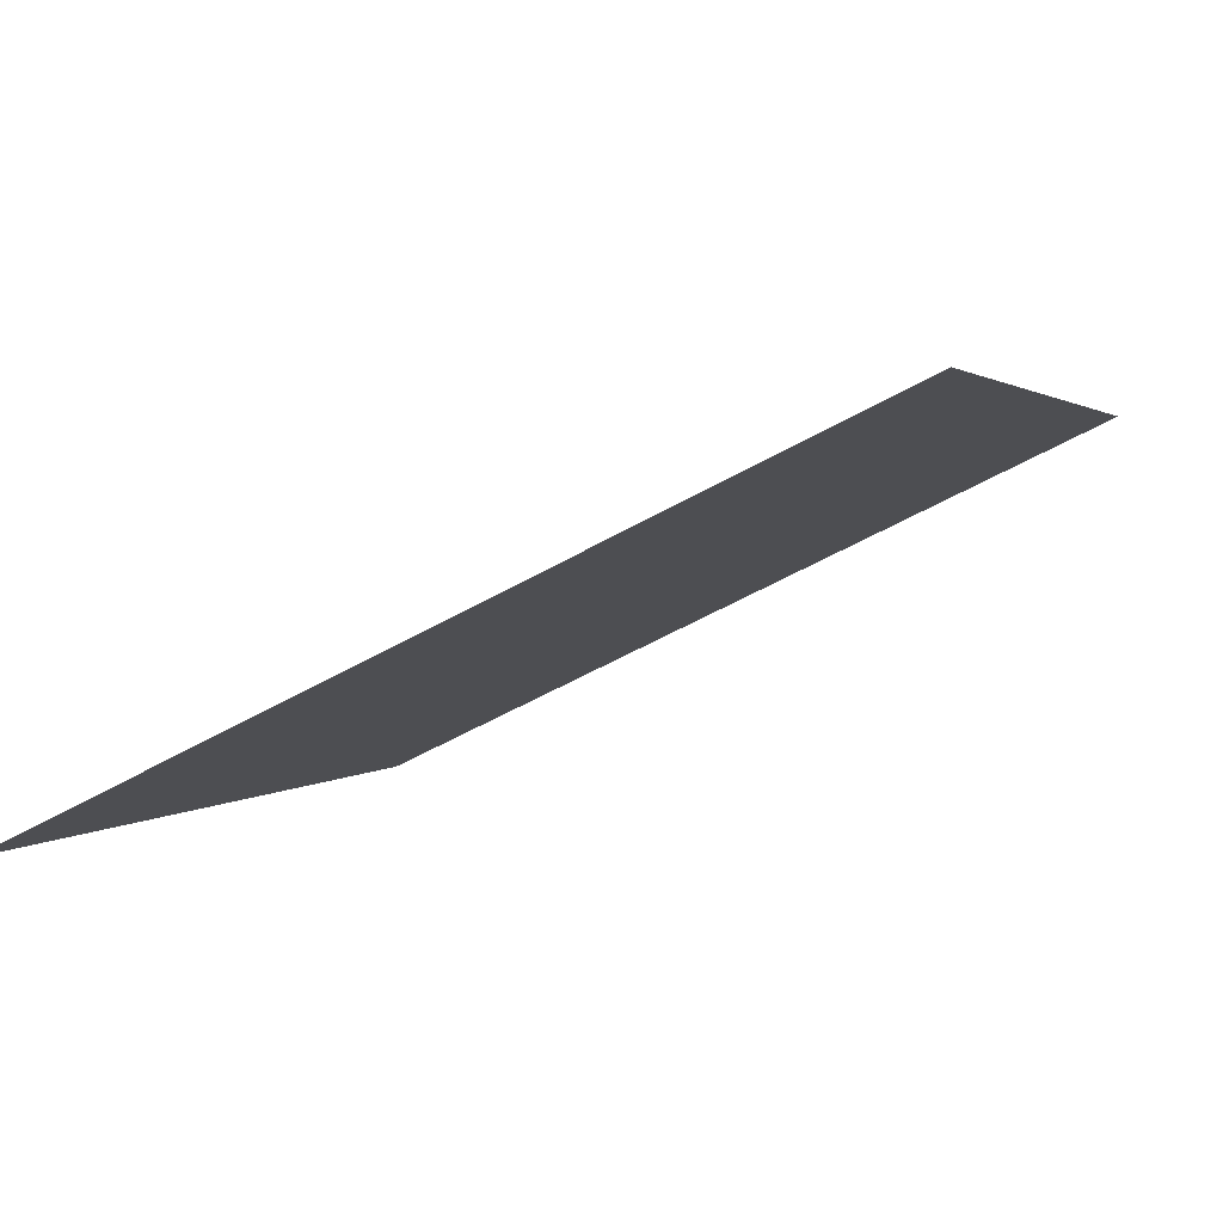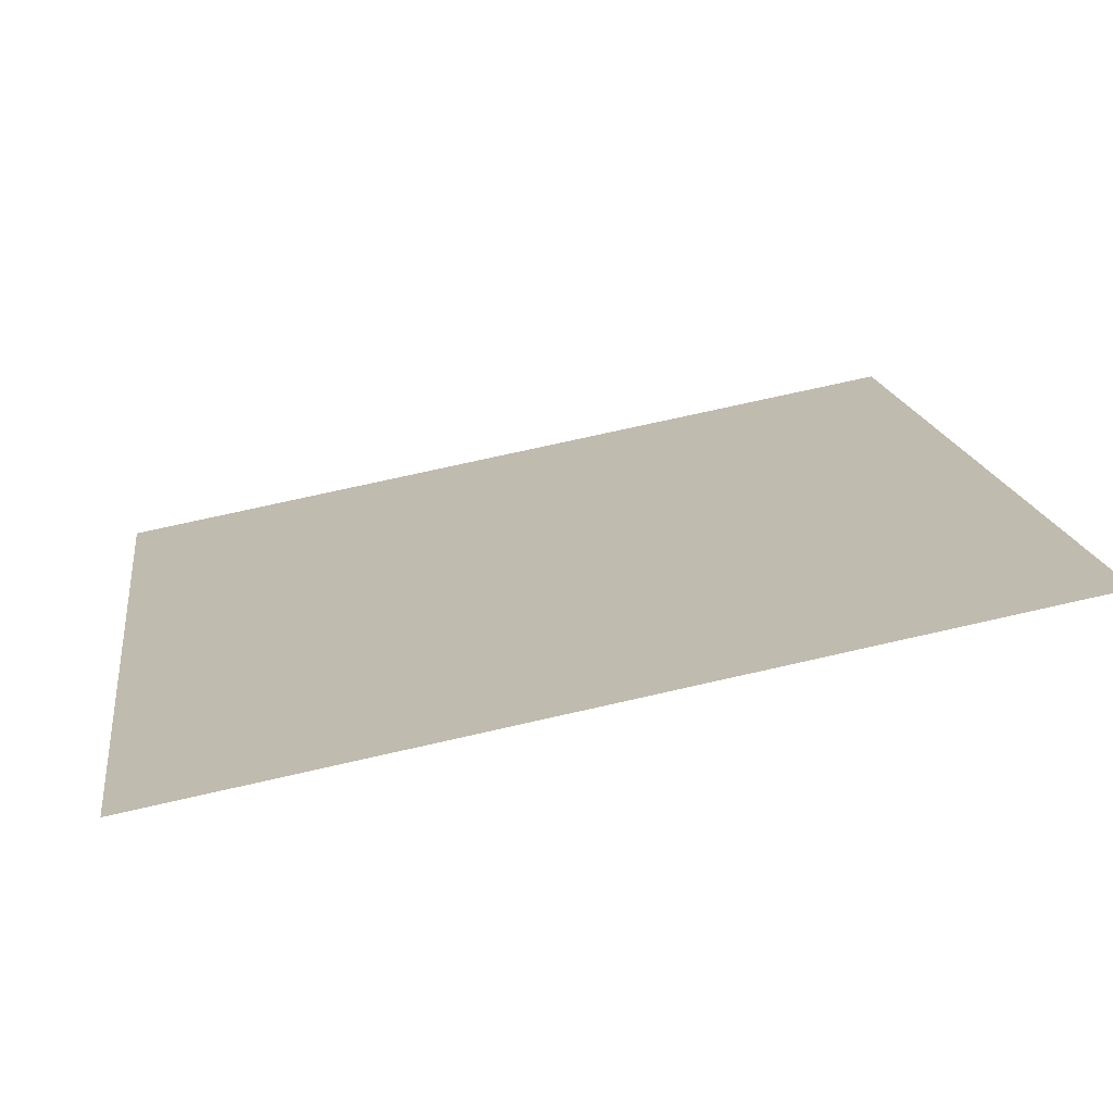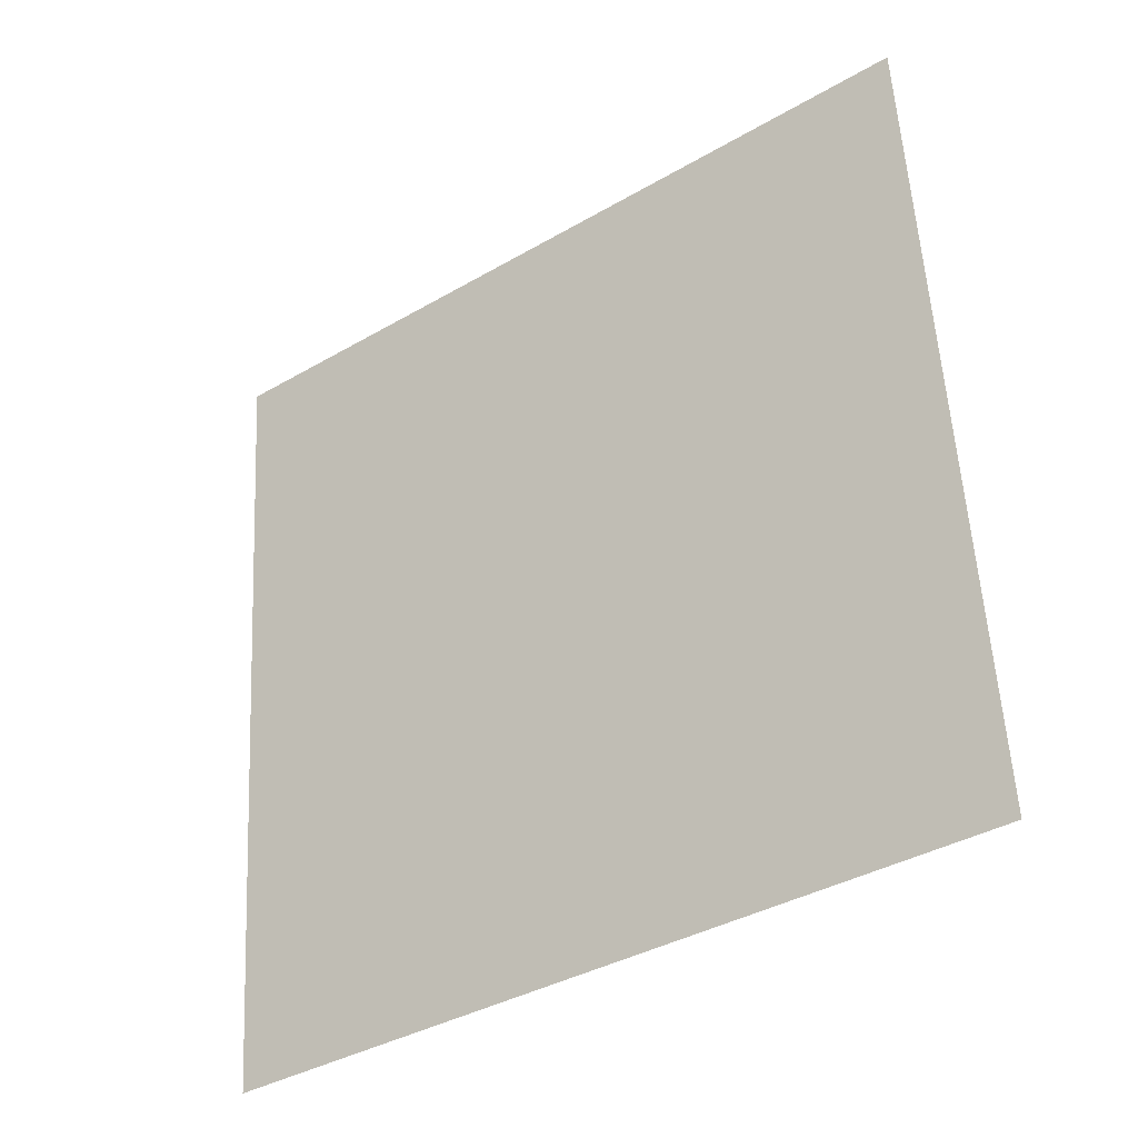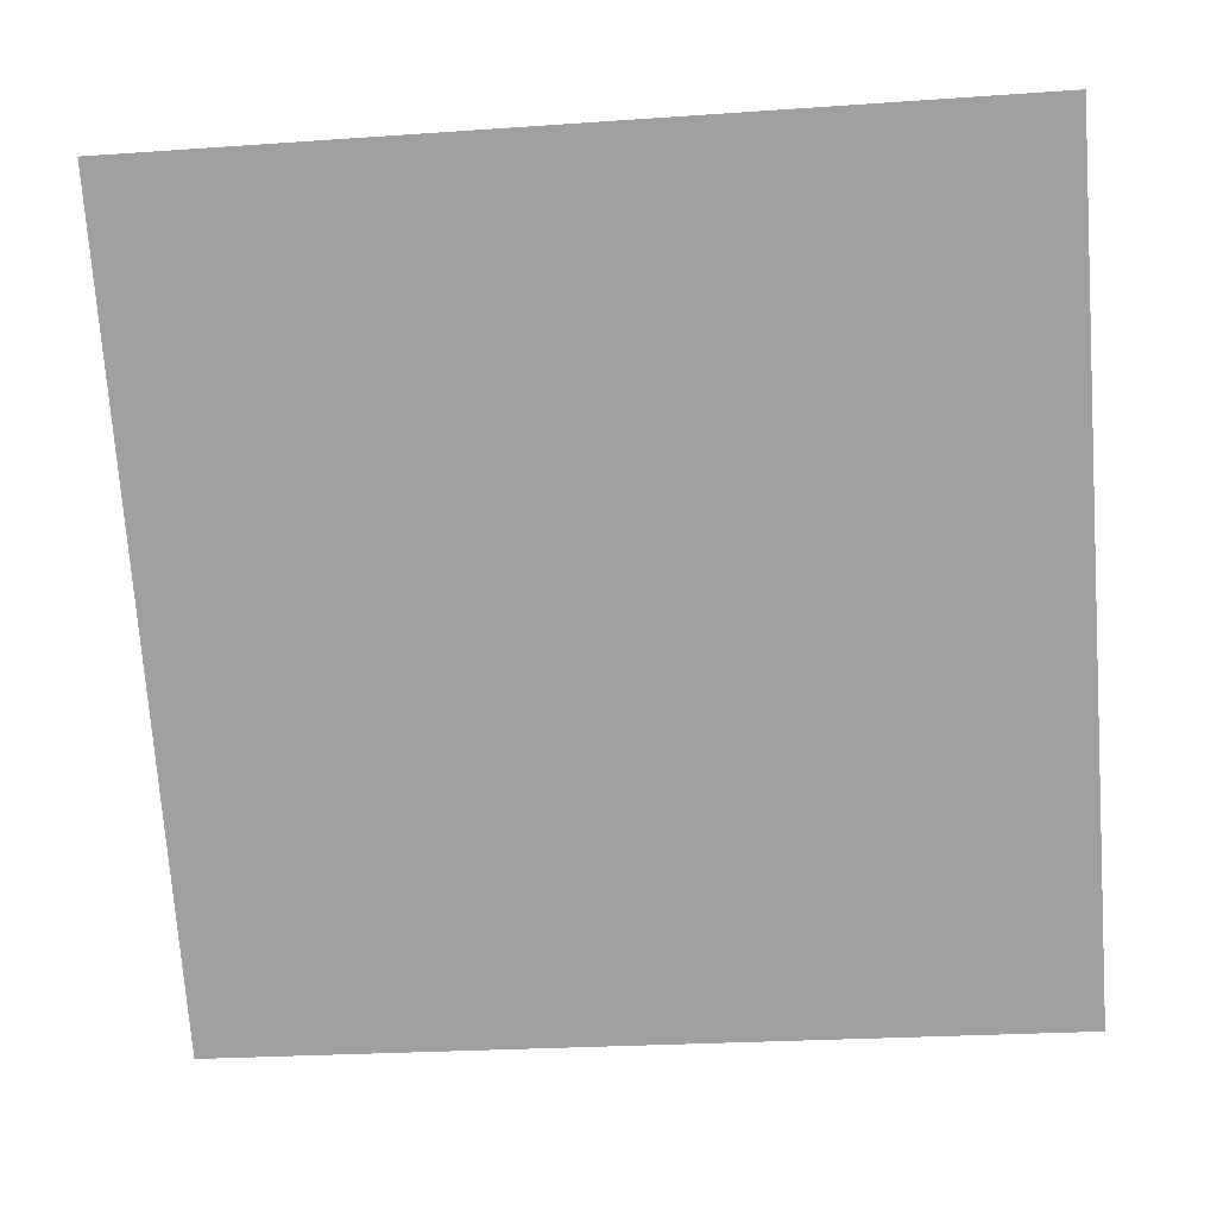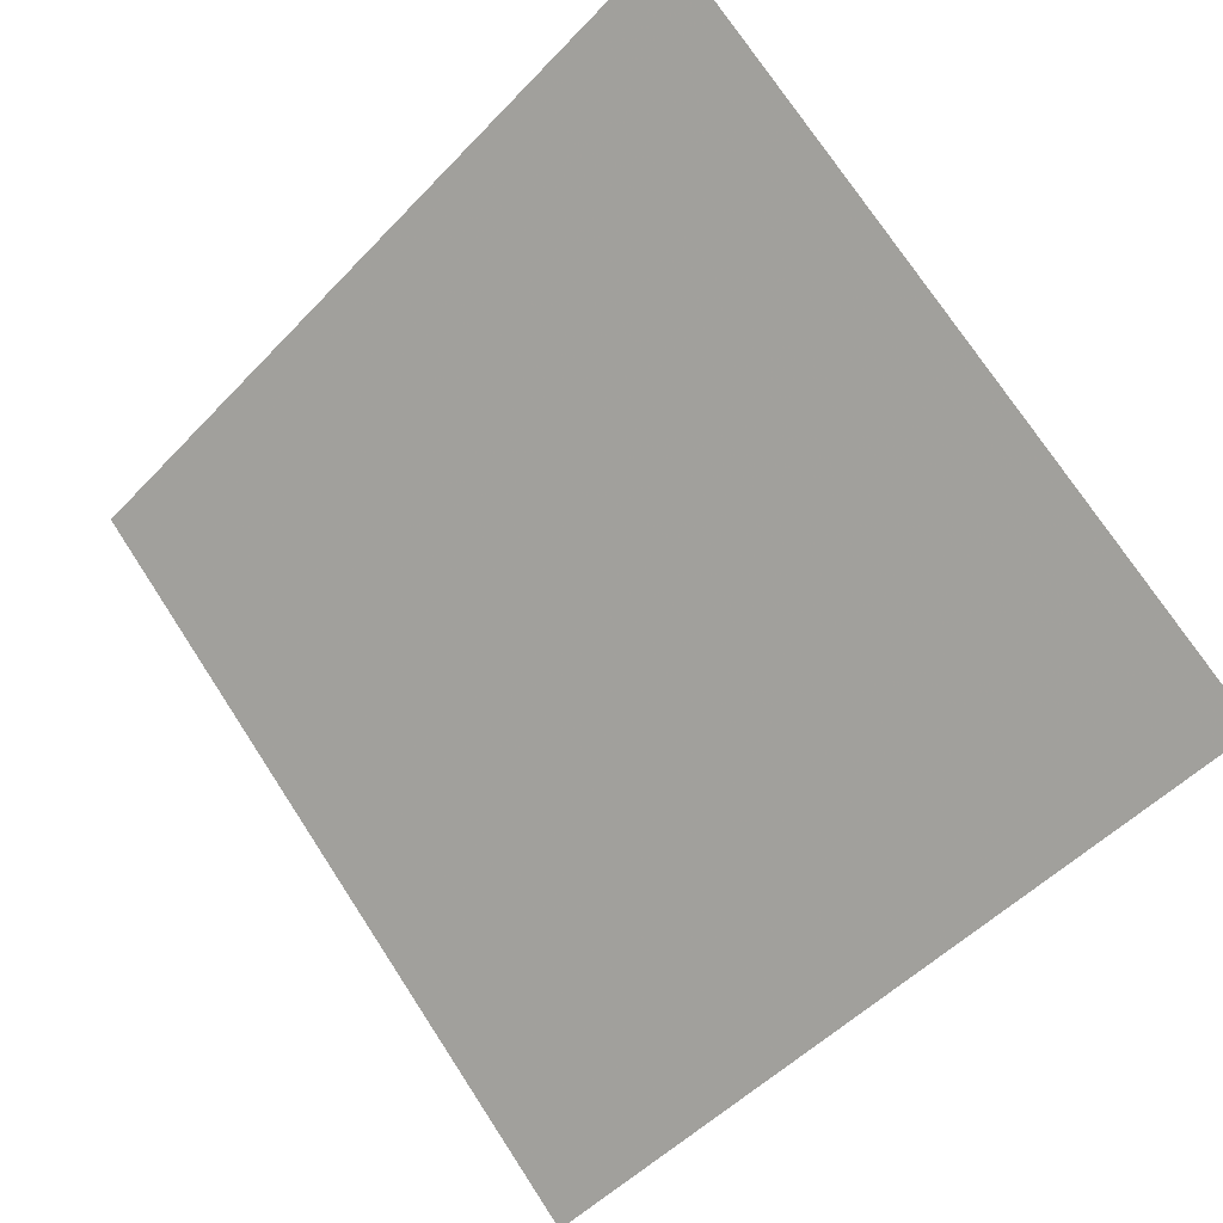
<metadata>
{"format":"obj","ext":"obj","renderer":"f3d","projection":"perspective","resolution":1024,"background":"white","views":[{"elev":-55.7,"azim":29.7,"up":"+Z"},{"elev":69.8,"azim":165.8,"up":"+Z"},{"elev":58.1,"azim":-92.6,"up":"+Y"},{"elev":-19.7,"azim":-174.8,"up":"+Z"},{"elev":75.7,"azim":-122.7,"up":"+Y"}]}
</metadata>
<code>
v 0.05596 0.8947 0.6538
v 0.0494 0.8949 0.6539
v 0.04952 0.8988 0.6591
v 0.05608 0.8986 0.6591
f 4 3 2 1

</code>
